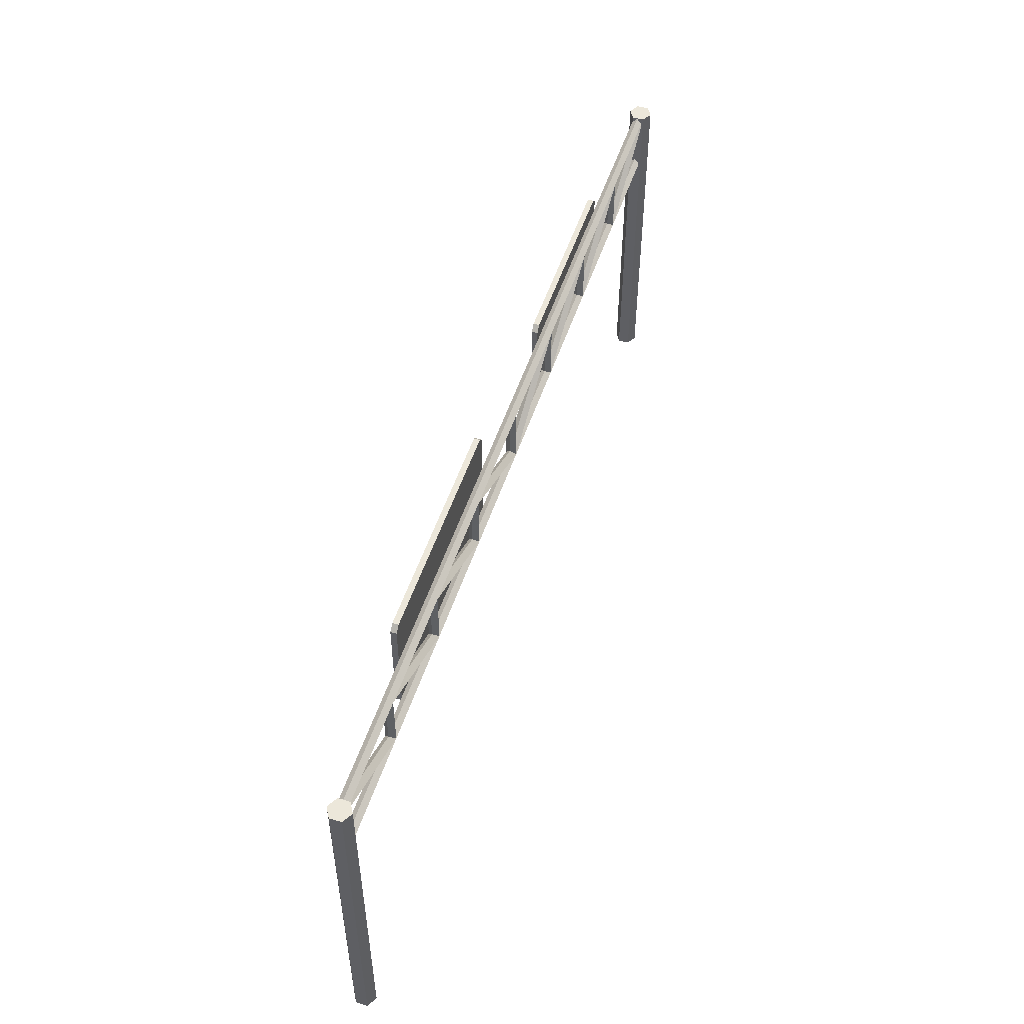
<metadata>
{"format":"obj","ext":"obj","renderer":"f3d","projection":"perspective","resolution":1024,"background":"white","views":[{"elev":51.4,"azim":107.9,"up":"+Y"}]}
</metadata>
<code>
g mainroad-sign-green
v 7.911 5.055 0.01633
v 8 4.966 0.1051
v 6 4.966 0.1051
v 6.375 5.055 0.01633
v 6.375 5.055 0.01633
v 6 4.966 -0.07247
v 8 4.966 -0.07247
v 7.911 5.055 0.01633
v 6 4.878 0.01633
v 8 4.966 0.1051
v 8 4.878 0.01633
v 6 4.966 0.1051
v 4 4.878 0.01633
v 4 4.966 0.1051
v 2 4.878 0.01633
v 2 4.966 0.1051
v 0 4.878 0.01633
v 0 4.966 0.1051
v -2 4.878 0.01633
v -2 4.966 0.1051
v -4 4.878 0.01633
v -4 4.966 0.1051
v -6 4.878 0.01633
v -6 4.966 0.1051
v -8 4.878 0.01633
v -8 4.966 0.1051
v 8 4.878 0.01633
v 8 4.966 -0.07247
v 6 4.966 -0.07247
v 6 4.878 0.01633
v 4 4.966 -0.07247
v 4 4.878 0.01633
v 2 4.966 -0.07247
v 2 4.878 0.01633
v 0 4.966 -0.07247
v 0 4.878 0.01633
v -2 4.966 -0.07247
v -2 4.878 0.01633
v -4 4.966 -0.07247
v -4 4.878 0.01633
v -6 4.966 -0.07247
v -6 4.878 0.01633
v -8 4.966 -0.07247
v -8 4.878 0.01633
v 6.375 5.055 0.01633
v 6 4.966 0.1051
v 8 5.97 0.1051
v 7.911 5.826 0.01633
v 7.911 5.826 0.01633
v 8 5.97 -0.07247
v 6 4.966 -0.07247
v 6.375 5.055 0.01633
v -7.625 5.881 0.01633
v -8 5.97 0.1051
v -6 5.97 0.1051
v -6.089 5.881 0.01633
v -6.089 5.881 0.01633
v -6 5.97 -0.07247
v -8 5.97 -0.07247
v -7.625 5.881 0.01633
v -6 6.058 0.01633
v -8 5.97 0.1051
v -8 6.058 0.01633
v -6 5.97 0.1051
v -4 6.058 0.01633
v -4 5.97 0.1051
v -2 6.058 0.01633
v -2 5.97 0.1051
v 0 6.058 0.01633
v 0 5.97 0.1051
v 2 6.058 0.01633
v 2 5.97 0.1051
v 4 6.058 0.01633
v 4 5.97 0.1051
v 6 6.058 0.01633
v 6 5.97 0.1051
v 8 6.058 0.01633
v 8 5.97 0.1051
v -8 6.058 0.01633
v -8 5.97 -0.07247
v -6 5.97 -0.07247
v -6 6.058 0.01633
v -4 5.97 -0.07247
v -4 6.058 0.01633
v -2 5.97 -0.07247
v -2 6.058 0.01633
v 0 5.97 -0.07247
v 0 6.058 0.01633
v 2 5.97 -0.07247
v 2 6.058 0.01633
v 4 5.97 -0.07247
v 4 6.058 0.01633
v 6 5.97 -0.07247
v 6 6.058 0.01633
v 8 5.97 -0.07247
v 8 6.058 0.01633
v -6.089 5.881 0.01633
v -6 5.97 0.1051
v -6 4.966 0.1051
v -6.089 5.11 0.01633
v -6.089 5.11 0.01633
v -6 4.966 -0.07247
v -6 5.97 -0.07247
v -6.089 5.881 0.01633
v -6.089 5.11 0.01633
v -6 4.966 0.1051
v -8 5.97 0.1051
v -7.625 5.881 0.01633
v -7.625 5.881 0.01633
v -8 5.97 -0.07247
v -6 4.966 -0.07247
v -6.089 5.11 0.01633
v -5.625 5.881 0.01633
v -6 5.97 0.1051
v -4 5.97 0.1051
v -4.089 5.881 0.01633
v -4.089 5.881 0.01633
v -4 5.97 -0.07247
v -6 5.97 -0.07247
v -5.625 5.881 0.01633
v -4.089 5.881 0.01633
v -4 5.97 0.1051
v -4 4.966 0.1051
v -4.089 5.11 0.01633
v -4.089 5.11 0.01633
v -4 4.966 -0.07247
v -4 5.97 -0.07247
v -4.089 5.881 0.01633
v -4.089 5.11 0.01633
v -4 4.966 0.1051
v -6 5.97 0.1051
v -5.625 5.881 0.01633
v -5.625 5.881 0.01633
v -6 5.97 -0.07247
v -4 4.966 -0.07247
v -4.089 5.11 0.01633
v -3.625 5.881 0.01633
v -4 5.97 0.1051
v -2 5.97 0.1051
v -2.089 5.881 0.01633
v -2.089 5.881 0.01633
v -2 5.97 -0.07247
v -4 5.97 -0.07247
v -3.625 5.881 0.01633
v -2.089 5.881 0.01633
v -2 5.97 0.1051
v -2 4.966 0.1051
v -2.089 5.11 0.01633
v -2.089 5.11 0.01633
v -2 4.966 -0.07247
v -2 5.97 -0.07247
v -2.089 5.881 0.01633
v -2.089 5.11 0.01633
v -2 4.966 0.1051
v -4 5.97 0.1051
v -3.625 5.881 0.01633
v -3.625 5.881 0.01633
v -4 5.97 -0.07247
v -2 4.966 -0.07247
v -2.089 5.11 0.01633
v -1.625 5.881 0.01633
v -2 5.97 0.1051
v 0 5.97 0.1051
v -0.0888 5.881 0.01633
v -0.0888 5.881 0.01633
v 0 5.97 -0.07247
v -2 5.97 -0.07247
v -1.625 5.881 0.01633
v -0.0888 5.881 0.01633
v 0 5.97 0.1051
v 0 4.966 0.1051
v -0.0888 5.11 0.01633
v -0.0888 5.11 0.01633
v 0 4.966 -0.07247
v 0 5.97 -0.07247
v -0.0888 5.881 0.01633
v -0.0888 5.11 0.01633
v 0 4.966 0.1051
v -2 5.97 0.1051
v -1.625 5.881 0.01633
v -1.625 5.881 0.01633
v -2 5.97 -0.07247
v 0 4.966 -0.07247
v -0.0888 5.11 0.01633
v 1.911 5.826 0.01633
v 2 5.97 0.1051
v 2 4.966 0.1051
v 1.911 5.055 0.01633
v 1.911 5.055 0.01633
v 2 4.966 -0.07247
v 2 5.97 -0.07247
v 1.911 5.826 0.01633
v 1.911 5.055 0.01633
v 2 4.966 0.1051
v 0 4.966 0.1051
v 0.3751 5.055 0.01633
v 0.3751 5.055 0.01633
v 0 4.966 -0.07247
v 2 4.966 -0.07247
v 1.911 5.055 0.01633
v 0.3751 5.055 0.01633
v 0 4.966 0.1051
v 2 5.97 0.1051
v 1.911 5.826 0.01633
v 1.911 5.826 0.01633
v 2 5.97 -0.07247
v 0 4.966 -0.07247
v 0.3751 5.055 0.01633
v 3.911 5.826 0.01633
v 4 5.97 0.1051
v 4 4.966 0.1051
v 3.911 5.055 0.01633
v 3.911 5.055 0.01633
v 4 4.966 -0.07247
v 4 5.97 -0.07247
v 3.911 5.826 0.01633
v 3.911 5.055 0.01633
v 4 4.966 0.1051
v 2 4.966 0.1051
v 2.375 5.055 0.01633
v 2.375 5.055 0.01633
v 2 4.966 -0.07247
v 4 4.966 -0.07247
v 3.911 5.055 0.01633
v 2.375 5.055 0.01633
v 2 4.966 0.1051
v 4 5.97 0.1051
v 3.911 5.826 0.01633
v 3.911 5.826 0.01633
v 4 5.97 -0.07247
v 2 4.966 -0.07247
v 2.375 5.055 0.01633
v 5.911 5.826 0.01633
v 6 5.97 0.1051
v 6 4.966 0.1051
v 5.911 5.055 0.01633
v 5.911 5.055 0.01633
v 6 4.966 -0.07247
v 6 5.97 -0.07247
v 5.911 5.826 0.01633
v 5.911 5.055 0.01633
v 6 4.966 0.1051
v 4 4.966 0.1051
v 4.375 5.055 0.01633
v 4.375 5.055 0.01633
v 4 4.966 -0.07247
v 6 4.966 -0.07247
v 5.911 5.055 0.01633
v 4.375 5.055 0.01633
v 4 4.966 0.1051
v 6 5.97 0.1051
v 5.911 5.826 0.01633
v 5.911 5.826 0.01633
v 6 5.97 -0.07247
v 4 4.966 -0.07247
v 4.375 5.055 0.01633
v -7.911 5.826 0.01633
v -8 5.97 0.1051
v -6 4.966 0.1051
v -6.375 5.055 0.01633
v -6.375 5.055 0.01633
v -6 4.966 -0.07247
v -8 5.97 -0.07247
v -7.911 5.826 0.01633
v -6.375 5.055 0.01633
v -6 4.966 0.1051
v -8 4.966 0.1051
v -7.911 5.055 0.01633
v -7.911 5.055 0.01633
v -8 4.966 -0.07247
v -6 4.966 -0.07247
v -6.375 5.055 0.01633
v -5.911 5.055 0.01633
v -6 4.966 0.1051
v -6 5.97 0.1051
v -5.911 5.826 0.01633
v -5.911 5.826 0.01633
v -6 5.97 -0.07247
v -6 4.966 -0.07247
v -5.911 5.055 0.01633
v -5.911 5.826 0.01633
v -6 5.97 0.1051
v -4 4.966 0.1051
v -4.375 5.055 0.01633
v -4.375 5.055 0.01633
v -4 4.966 -0.07247
v -6 5.97 -0.07247
v -5.911 5.826 0.01633
v -4.375 5.055 0.01633
v -4 4.966 0.1051
v -6 4.966 0.1051
v -5.911 5.055 0.01633
v -5.911 5.055 0.01633
v -6 4.966 -0.07247
v -4 4.966 -0.07247
v -4.375 5.055 0.01633
v -3.911 5.055 0.01633
v -4 4.966 0.1051
v -4 5.97 0.1051
v -3.911 5.826 0.01633
v -3.911 5.826 0.01633
v -4 5.97 -0.07247
v -4 4.966 -0.07247
v -3.911 5.055 0.01633
v -3.911 5.826 0.01633
v -4 5.97 0.1051
v -2 4.966 0.1051
v -2.375 5.055 0.01633
v -2.375 5.055 0.01633
v -2 4.966 -0.07247
v -4 5.97 -0.07247
v -3.911 5.826 0.01633
v -2.375 5.055 0.01633
v -2 4.966 0.1051
v -4 4.966 0.1051
v -3.911 5.055 0.01633
v -3.911 5.055 0.01633
v -4 4.966 -0.07247
v -2 4.966 -0.07247
v -2.375 5.055 0.01633
v -1.911 5.055 0.01633
v -2 4.966 0.1051
v -2 5.97 0.1051
v -1.911 5.826 0.01633
v -1.911 5.826 0.01633
v -2 5.97 -0.07247
v -2 4.966 -0.07247
v -1.911 5.055 0.01633
v -1.911 5.826 0.01633
v -2 5.97 0.1051
v 0 4.966 0.1051
v -0.3751 5.055 0.01633
v -0.3751 5.055 0.01633
v 0 4.966 -0.07247
v -2 5.97 -0.07247
v -1.911 5.826 0.01633
v -0.3751 5.055 0.01633
v 0 4.966 0.1051
v -2 4.966 0.1051
v -1.911 5.055 0.01633
v -1.911 5.055 0.01633
v -2 4.966 -0.07247
v 0 4.966 -0.07247
v -0.3751 5.055 0.01633
v 0.0888 5.881 0.01633
v 0 5.97 0.1051
v 2 5.97 0.1051
v 1.625 5.881 0.01633
v 1.625 5.881 0.01633
v 2 5.97 -0.07247
v 0 5.97 -0.07247
v 0.0888 5.881 0.01633
v 1.625 5.881 0.01633
v 2 5.97 0.1051
v 0 4.966 0.1051
v 0.0888 5.11 0.01633
v 0.0888 5.11 0.01633
v 0 4.966 -0.07247
v 2 5.97 -0.07247
v 1.625 5.881 0.01633
v 0.0888 5.11 0.01633
v 0 4.966 0.1051
v 0 5.97 0.1051
v 0.0888 5.881 0.01633
v 0.0888 5.881 0.01633
v 0 5.97 -0.07247
v 0 4.966 -0.07247
v 0.0888 5.11 0.01633
v 2.089 5.881 0.01633
v 2 5.97 0.1051
v 4 5.97 0.1051
v 3.625 5.881 0.01633
v 3.625 5.881 0.01633
v 4 5.97 -0.07247
v 2 5.97 -0.07247
v 2.089 5.881 0.01633
v 3.625 5.881 0.01633
v 4 5.97 0.1051
v 2 4.966 0.1051
v 2.089 5.11 0.01633
v 2.089 5.11 0.01633
v 2 4.966 -0.07247
v 4 5.97 -0.07247
v 3.625 5.881 0.01633
v 2.089 5.11 0.01633
v 2 4.966 0.1051
v 2 5.97 0.1051
v 2.089 5.881 0.01633
v 2.089 5.881 0.01633
v 2 5.97 -0.07247
v 2 4.966 -0.07247
v 2.089 5.11 0.01633
v 4.089 5.881 0.01633
v 4 5.97 0.1051
v 6 5.97 0.1051
v 5.625 5.881 0.01633
v 5.625 5.881 0.01633
v 6 5.97 -0.07247
v 4 5.97 -0.07247
v 4.089 5.881 0.01633
v 5.625 5.881 0.01633
v 6 5.97 0.1051
v 4 4.966 0.1051
v 4.089 5.11 0.01633
v 4.089 5.11 0.01633
v 4 4.966 -0.07247
v 6 5.97 -0.07247
v 5.625 5.881 0.01633
v 4.089 5.11 0.01633
v 4 4.966 0.1051
v 4 5.97 0.1051
v 4.089 5.881 0.01633
v 4.089 5.881 0.01633
v 4 5.97 -0.07247
v 4 4.966 -0.07247
v 4.089 5.11 0.01633
v 6.089 5.881 0.01633
v 6 5.97 0.1051
v 8 5.97 0.1051
v 7.625 5.881 0.01633
v 7.625 5.881 0.01633
v 8 5.97 -0.07247
v 6 5.97 -0.07247
v 6.089 5.881 0.01633
v 7.625 5.881 0.01633
v 8 5.97 0.1051
v 6 4.966 0.1051
v 6.089 5.11 0.01633
v 6.089 5.11 0.01633
v 6 4.966 -0.07247
v 8 5.97 -0.07247
v 7.625 5.881 0.01633
v 6.089 5.11 0.01633
v 6 4.966 0.1051
v 6 5.97 0.1051
v 6.089 5.881 0.01633
v 6.089 5.881 0.01633
v 6 5.97 -0.07247
v 6 4.966 -0.07247
v 6.089 5.11 0.01633
v -7.827 -0.07688 0.09994
v -7.827 6.077 0.09994
v -7.827 6.077 -0.09994
v -7.827 -0.07688 -0.09994
v -8.173 -0.07688 0.09994
v -8.173 6.077 0.09994
v -8 6.077 0.1999
v -8 -0.07688 0.1999
v -8 -0.07688 -0.1999
v -8 6.077 -0.1999
v -8.173 6.077 -0.09994
v -8.173 -0.07688 -0.09994
v -7.827 -0.07688 -0.09994
v -7.827 6.077 -0.09994
v -8 6.077 -0.1999
v -8 -0.07688 -0.1999
v -8 -0.07688 0.1999
v -8 6.077 0.1999
v -7.827 6.077 0.09994
v -7.827 -0.07688 0.09994
v -8.173 -0.07688 -0.09994
v -8.173 6.077 -0.09994
v -8.173 6.077 0.09994
v -8.173 -0.07688 0.09994
v 8.173 -0.07688 0.09994
v 8.173 6.077 0.09994
v 8.173 6.077 -0.09994
v 8.173 -0.07688 -0.09994
v 7.827 -0.07688 0.09994
v 7.827 6.077 0.09994
v 8 6.077 0.1999
v 8 -0.07688 0.1999
v 8 -0.07688 -0.1999
v 8 6.077 -0.1999
v 7.827 6.077 -0.09994
v 7.827 -0.07688 -0.09994
v 8.173 -0.07688 -0.09994
v 8.173 6.077 -0.09994
v 8 6.077 -0.1999
v 8 -0.07688 -0.1999
v 8 -0.07688 0.1999
v 8 6.077 0.1999
v 8.173 6.077 0.09994
v 8.173 -0.07688 0.09994
v 7.827 -0.07688 -0.09994
v 7.827 6.077 -0.09994
v 7.827 6.077 0.09994
v 7.827 -0.07688 0.09994
v -1.881 4.832 0.2107
v -1.825 6.126 0.2107
v -1.825 4.888 0.2107
v -1.881 6.182 0.2107
v -5.119 4.832 0.2107
v -5.119 6.182 0.2107
v -5.175 4.888 0.2107
v -5.175 6.126 0.2107
v -1.75 4.857 0.1107
v -1.75 4.857 0.2107
v -1.75 6.157 0.2107
v -1.75 6.157 0.1107
v -1.85 6.257 0.1107
v -1.85 6.257 0.2107
v -5.15 6.257 0.2107
v -5.15 6.257 0.1107
v -5.25 4.857 0.2107
v -5.25 4.857 0.1107
v -5.25 6.157 0.1107
v -5.25 6.157 0.2107
v -5.15 4.757 0.1107
v -5.25 6.157 0.1107
v -5.25 4.857 0.1107
v -5.15 6.257 0.1107
v -1.85 4.757 0.1107
v -1.85 6.257 0.1107
v -1.75 4.857 0.1107
v -1.75 6.157 0.1107
v -8 6.077 -0.1999
v -7.827 6.077 -0.09994
v -7.827 6.077 0.09994
v -8 6.077 0.1999
v -8.173 6.077 -0.09994
v -8.173 6.077 0.09994
v 8 6.077 -0.1999
v 8.173 6.077 -0.09994
v 8.173 6.077 0.09994
v 8 6.077 0.1999
v 7.827 6.077 -0.09994
v 7.827 6.077 0.09994
v -8 -0.07688 -0.1999
v -7.827 -0.07688 0.09994
v -7.827 -0.07688 -0.09994
v -8 -0.07688 0.1999
v -8.173 -0.07688 -0.09994
v -8.173 -0.07688 0.09994
v 8 -0.07688 -0.1999
v 8.173 -0.07688 0.09994
v 8.173 -0.07688 -0.09994
v 8 -0.07688 0.1999
v 7.827 -0.07688 -0.09994
v 7.827 -0.07688 0.09994
v -5.15 4.757 0.1107
v -5.25 4.857 0.1107
v -5.25 4.857 0.2107
v -5.15 4.757 0.2107
v -5.15 6.257 0.2107
v -5.25 6.157 0.2107
v -5.25 6.157 0.1107
v -5.15 6.257 0.1107
v -1.85 4.757 0.2107
v -1.75 4.857 0.2107
v -1.75 4.857 0.1107
v -1.85 4.757 0.1107
v -1.85 6.257 0.1107
v -1.75 6.157 0.1107
v -1.75 6.157 0.2107
v -1.85 6.257 0.2107
v -5.15 4.757 0.1107
v -5.15 4.757 0.2107
v -1.85 4.757 0.2107
v -1.85 4.757 0.1107
v 5.119 4.832 0.2107
v 5.175 6.626 0.2107
v 5.175 4.888 0.2107
v 5.119 6.682 0.2107
v 1.381 4.832 0.2107
v 1.381 6.682 0.2107
v 1.325 4.888 0.2107
v 1.325 6.626 0.2107
v 5.25 4.857 0.1107
v 5.25 4.857 0.2107
v 5.25 6.657 0.2107
v 5.25 6.657 0.1107
v 5.15 6.757 0.1107
v 5.15 6.757 0.2107
v 1.35 6.757 0.2107
v 1.35 6.757 0.1107
v 1.25 4.857 0.2107
v 1.25 4.857 0.1107
v 1.25 6.657 0.1107
v 1.25 6.657 0.2107
v 1.35 4.757 0.1107
v 1.25 6.657 0.1107
v 1.25 4.857 0.1107
v 1.35 6.757 0.1107
v 5.15 4.757 0.1107
v 5.15 6.757 0.1107
v 5.25 4.857 0.1107
v 5.25 6.657 0.1107
v 1.35 4.757 0.1107
v 1.25 4.857 0.1107
v 1.25 4.857 0.2107
v 1.35 4.757 0.2107
v 1.35 6.757 0.2107
v 1.25 6.657 0.2107
v 1.25 6.657 0.1107
v 1.35 6.757 0.1107
v 5.15 4.757 0.2107
v 5.25 4.857 0.2107
v 5.25 4.857 0.1107
v 5.15 4.757 0.1107
v 5.15 6.757 0.1107
v 5.25 6.657 0.1107
v 5.25 6.657 0.2107
v 5.15 6.757 0.2107
v 1.35 4.757 0.1107
v 1.35 4.757 0.2107
v 5.15 4.757 0.2107
v 5.15 4.757 0.1107
v 1.381 6.682 0.2107
v 5.15 6.757 0.2107
v 5.119 6.682 0.2107
v 1.35 6.757 0.2107
v 1.325 6.626 0.2107
v 1.25 6.657 0.2107
v 1.325 4.888 0.2107
v 1.25 4.857 0.2107
v 1.381 4.832 0.2107
v 1.35 4.757 0.2107
v 5.119 4.832 0.2107
v 5.15 4.757 0.2107
v 5.175 4.888 0.2107
v 5.25 4.857 0.2107
v 5.175 6.626 0.2107
v 5.25 6.657 0.2107
v 5.119 6.682 0.2107
v -5.119 4.832 0.2107
v -5.15 4.757 0.2107
v -5.25 4.857 0.2107
v -5.175 4.888 0.2107
v -1.881 4.832 0.2107
v -5.25 6.157 0.2107
v -1.85 4.757 0.2107
v -5.175 6.126 0.2107
v -1.825 4.888 0.2107
v -5.15 6.257 0.2107
v -1.75 4.857 0.2107
v -5.119 6.182 0.2107
v -1.825 6.126 0.2107
v -1.85 6.257 0.2107
v -1.75 6.157 0.2107
v -1.881 6.182 0.2107
f 2 1 3
f 3 1 4
f 6 5 7
f 7 5 8
f 10 9 11
f 12 9 10
f 12 13 9
f 14 13 12
f 14 15 13
f 16 15 14
f 16 17 15
f 18 17 16
f 18 19 17
f 20 19 18
f 20 21 19
f 22 21 20
f 22 23 21
f 24 23 22
f 24 25 23
f 26 25 24
f 28 27 29
f 29 27 30
f 29 30 31
f 31 30 32
f 31 32 33
f 33 32 34
f 33 34 35
f 35 34 36
f 35 36 37
f 37 36 38
f 37 38 39
f 39 38 40
f 39 40 41
f 41 40 42
f 41 42 43
f 43 42 44
f 46 45 47
f 47 45 48
f 50 49 51
f 51 49 52
f 54 53 55
f 55 53 56
f 58 57 59
f 59 57 60
f 62 61 63
f 64 61 62
f 64 65 61
f 66 65 64
f 66 67 65
f 68 67 66
f 68 69 67
f 70 69 68
f 70 71 69
f 72 71 70
f 72 73 71
f 74 73 72
f 74 75 73
f 76 75 74
f 76 77 75
f 78 77 76
f 80 79 81
f 81 79 82
f 81 82 83
f 83 82 84
f 83 84 85
f 85 84 86
f 85 86 87
f 87 86 88
f 87 88 89
f 89 88 90
f 89 90 91
f 91 90 92
f 91 92 93
f 93 92 94
f 93 94 95
f 95 94 96
f 98 97 99
f 99 97 100
f 102 101 103
f 103 101 104
f 106 105 107
f 107 105 108
f 110 109 111
f 111 109 112
f 114 113 115
f 115 113 116
f 118 117 119
f 119 117 120
f 122 121 123
f 123 121 124
f 126 125 127
f 127 125 128
f 130 129 131
f 131 129 132
f 134 133 135
f 135 133 136
f 138 137 139
f 139 137 140
f 142 141 143
f 143 141 144
f 146 145 147
f 147 145 148
f 150 149 151
f 151 149 152
f 154 153 155
f 155 153 156
f 158 157 159
f 159 157 160
f 162 161 163
f 163 161 164
f 166 165 167
f 167 165 168
f 170 169 171
f 171 169 172
f 174 173 175
f 175 173 176
f 178 177 179
f 179 177 180
f 182 181 183
f 183 181 184
f 186 185 187
f 187 185 188
f 190 189 191
f 191 189 192
f 194 193 195
f 195 193 196
f 198 197 199
f 199 197 200
f 202 201 203
f 203 201 204
f 206 205 207
f 207 205 208
f 210 209 211
f 211 209 212
f 214 213 215
f 215 213 216
f 218 217 219
f 219 217 220
f 222 221 223
f 223 221 224
f 226 225 227
f 227 225 228
f 230 229 231
f 231 229 232
f 234 233 235
f 235 233 236
f 238 237 239
f 239 237 240
f 242 241 243
f 243 241 244
f 246 245 247
f 247 245 248
f 250 249 251
f 251 249 252
f 254 253 255
f 255 253 256
f 258 257 259
f 259 257 260
f 262 261 263
f 263 261 264
f 266 265 267
f 267 265 268
f 270 269 271
f 271 269 272
f 274 273 275
f 275 273 276
f 278 277 279
f 279 277 280
f 282 281 283
f 283 281 284
f 286 285 287
f 287 285 288
f 290 289 291
f 291 289 292
f 294 293 295
f 295 293 296
f 298 297 299
f 299 297 300
f 302 301 303
f 303 301 304
f 306 305 307
f 307 305 308
f 310 309 311
f 311 309 312
f 314 313 315
f 315 313 316
f 318 317 319
f 319 317 320
f 322 321 323
f 323 321 324
f 326 325 327
f 327 325 328
f 330 329 331
f 331 329 332
f 334 333 335
f 335 333 336
f 338 337 339
f 339 337 340
f 342 341 343
f 343 341 344
f 346 345 347
f 347 345 348
f 350 349 351
f 351 349 352
f 354 353 355
f 355 353 356
f 358 357 359
f 359 357 360
f 362 361 363
f 363 361 364
f 366 365 367
f 367 365 368
f 370 369 371
f 371 369 372
f 374 373 375
f 375 373 376
f 378 377 379
f 379 377 380
f 382 381 383
f 383 381 384
f 386 385 387
f 387 385 388
f 390 389 391
f 391 389 392
f 394 393 395
f 395 393 396
f 398 397 399
f 399 397 400
f 402 401 403
f 403 401 404
f 406 405 407
f 407 405 408
f 410 409 411
f 411 409 412
f 414 413 415
f 415 413 416
f 418 417 419
f 419 417 420
f 422 421 423
f 423 421 424
f 426 425 427
f 427 425 428
f 430 429 431
f 431 429 432
f 434 433 435
f 435 433 436
f 438 437 439
f 439 437 440
f 442 441 443
f 443 441 444
f 446 445 447
f 447 445 448
f 450 449 451
f 451 449 452
f 454 453 455
f 455 453 456
f 458 457 459
f 459 457 460
f 462 461 463
f 463 461 464
f 466 465 467
f 467 465 468
f 470 469 471
f 471 469 472
f 474 473 475
f 475 473 476
f 478 477 479
f 479 477 480
f 482 481 483
f 483 481 484
f 486 485 487
f 487 485 488
f 490 489 491
f 492 489 490
f 492 493 489
f 494 493 492
f 494 495 493
f 496 495 494
f 498 497 499
f 499 497 500
f 502 501 503
f 503 501 504
f 506 505 507
f 507 505 508
f 510 509 511
f 512 509 510
f 512 513 509
f 514 513 512
f 514 515 513
f 516 515 514
f 518 517 519
f 519 517 520
f 517 521 520
f 520 521 522
f 524 523 525
f 525 523 526
f 523 527 526
f 526 527 528
f 530 529 531
f 532 529 530
f 532 533 529
f 534 533 532
f 536 535 537
f 538 535 536
f 538 539 535
f 540 539 538
f 542 541 543
f 543 541 544
f 546 545 547
f 547 545 548
f 550 549 551
f 551 549 552
f 554 553 555
f 555 553 556
f 558 557 559
f 559 557 560
f 562 561 563
f 564 561 562
f 564 565 561
f 566 565 564
f 566 567 565
f 568 567 566
f 570 569 571
f 571 569 572
f 574 573 575
f 575 573 576
f 578 577 579
f 579 577 580
f 582 581 583
f 584 581 582
f 584 585 581
f 586 585 584
f 586 587 585
f 588 587 586
f 590 589 591
f 591 589 592
f 594 593 595
f 595 593 596
f 598 597 599
f 599 597 600
f 602 601 603
f 603 601 604
f 606 605 607
f 607 605 608
f 610 609 611
f 612 609 610
f 612 613 609
f 614 613 612
f 614 615 613
f 616 615 614
f 616 617 615
f 618 617 616
f 618 619 617
f 620 619 618
f 620 621 619
f 622 621 620
f 622 623 621
f 624 623 622
f 610 625 624
f 624 625 623
f 627 626 628
f 628 626 629
f 627 630 626
f 628 629 631
f 632 630 627
f 631 629 633
f 632 634 630
f 631 633 635
f 636 634 632
f 635 633 637
f 636 638 634
f 635 637 639
f 640 638 636
f 639 637 641
f 640 641 638
f 639 641 640

</code>
